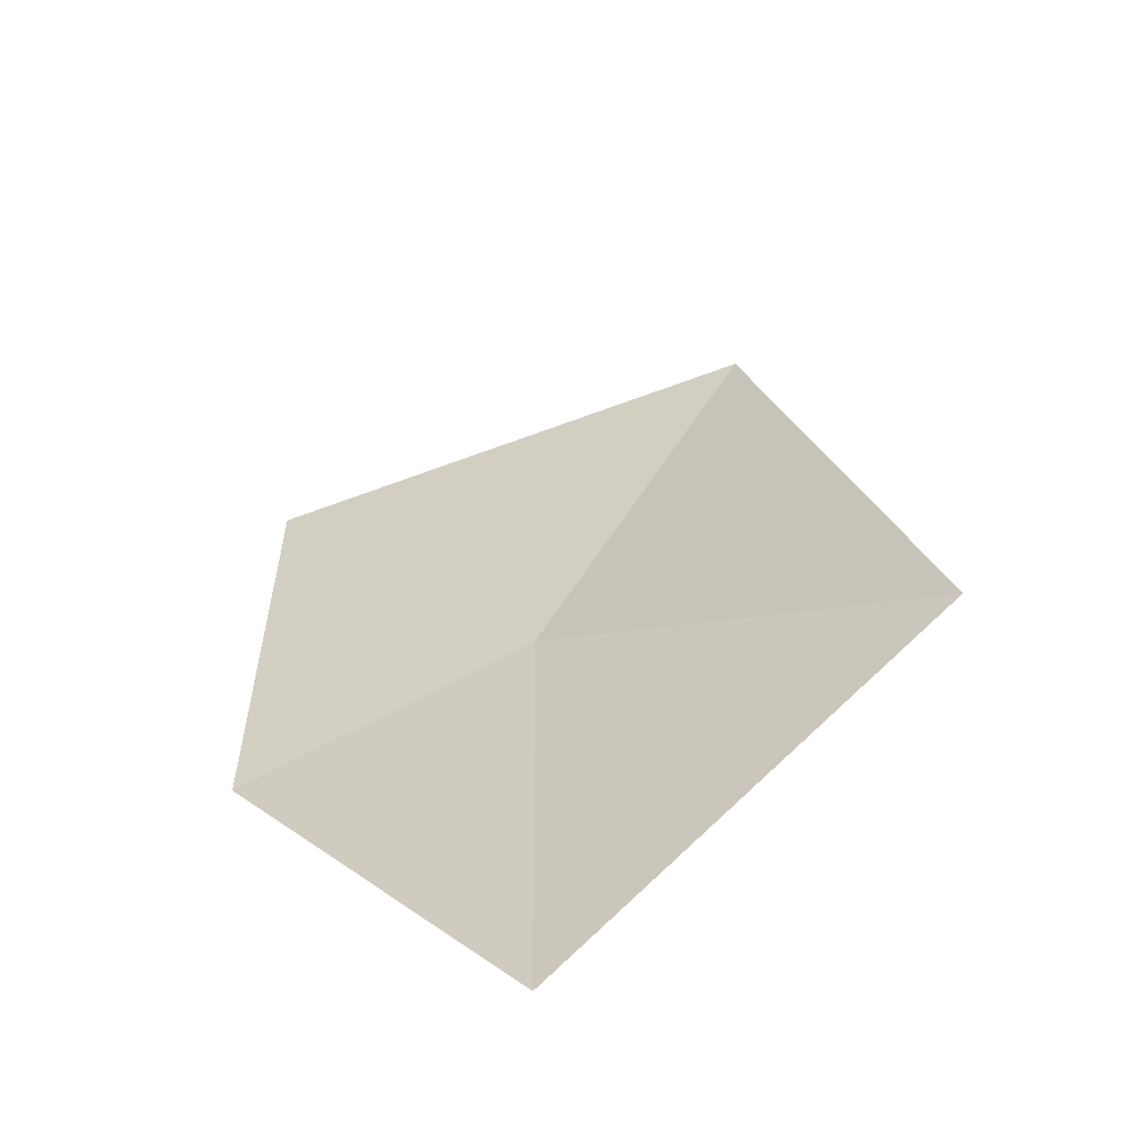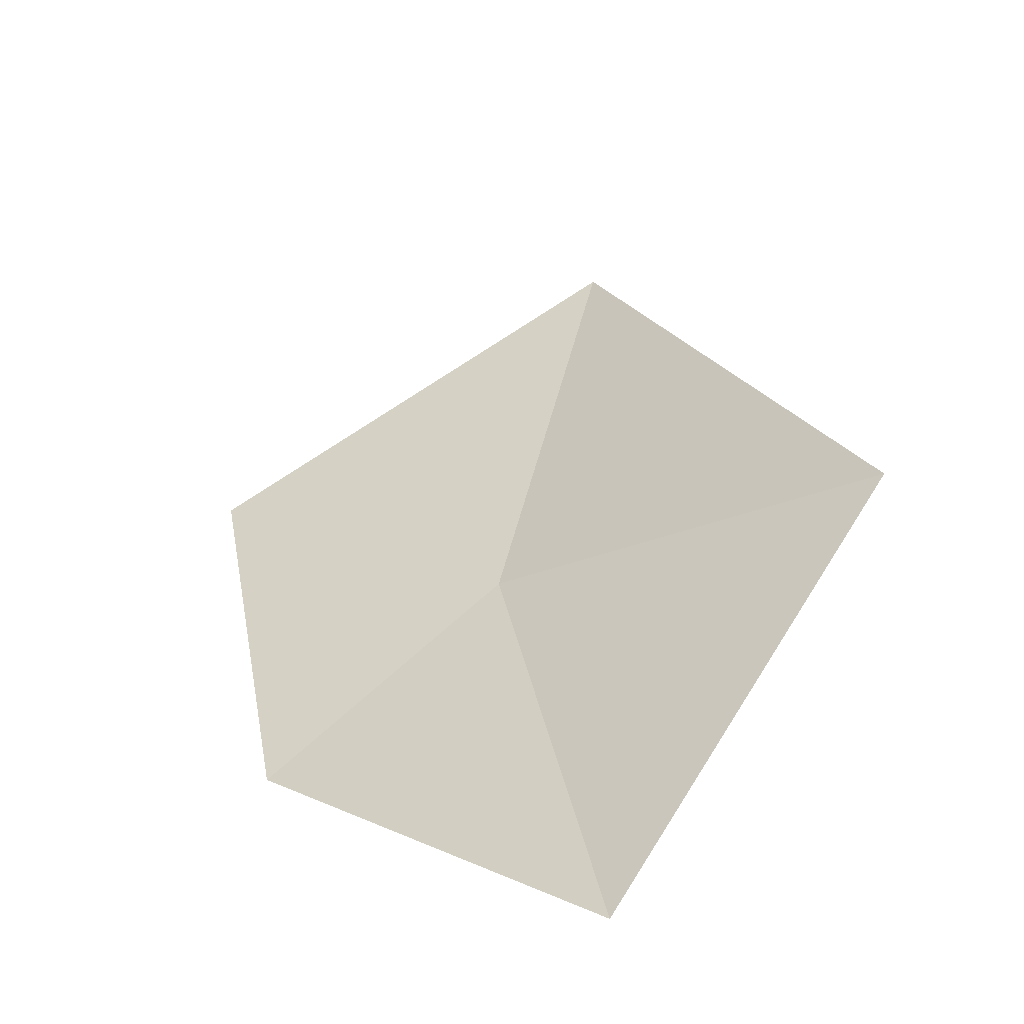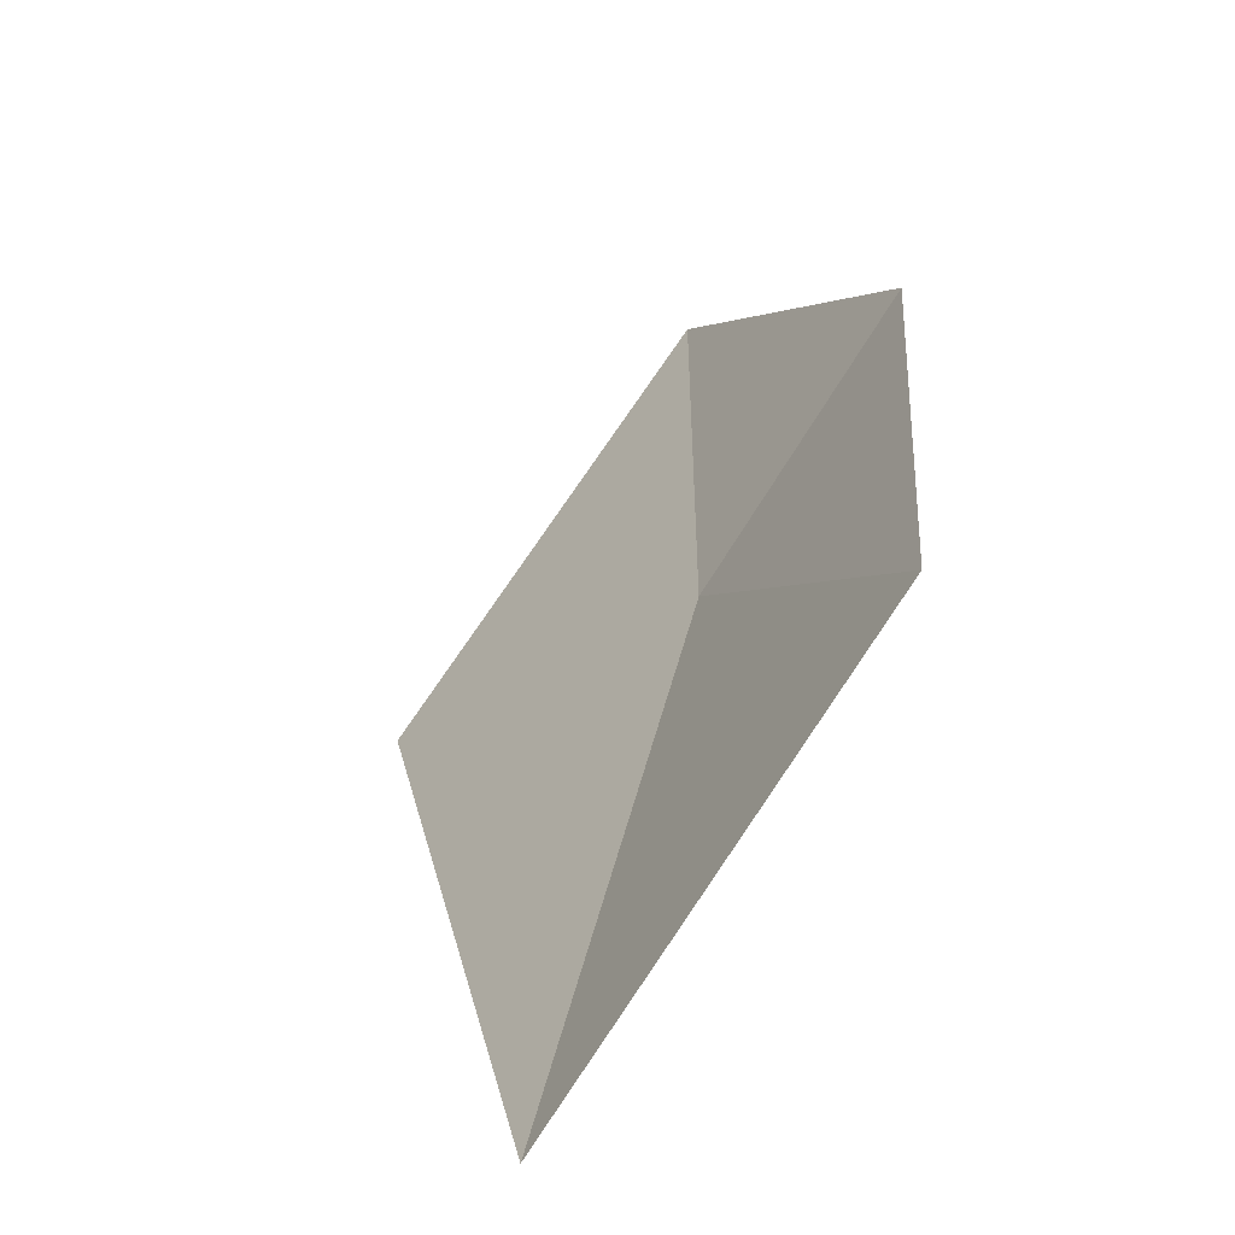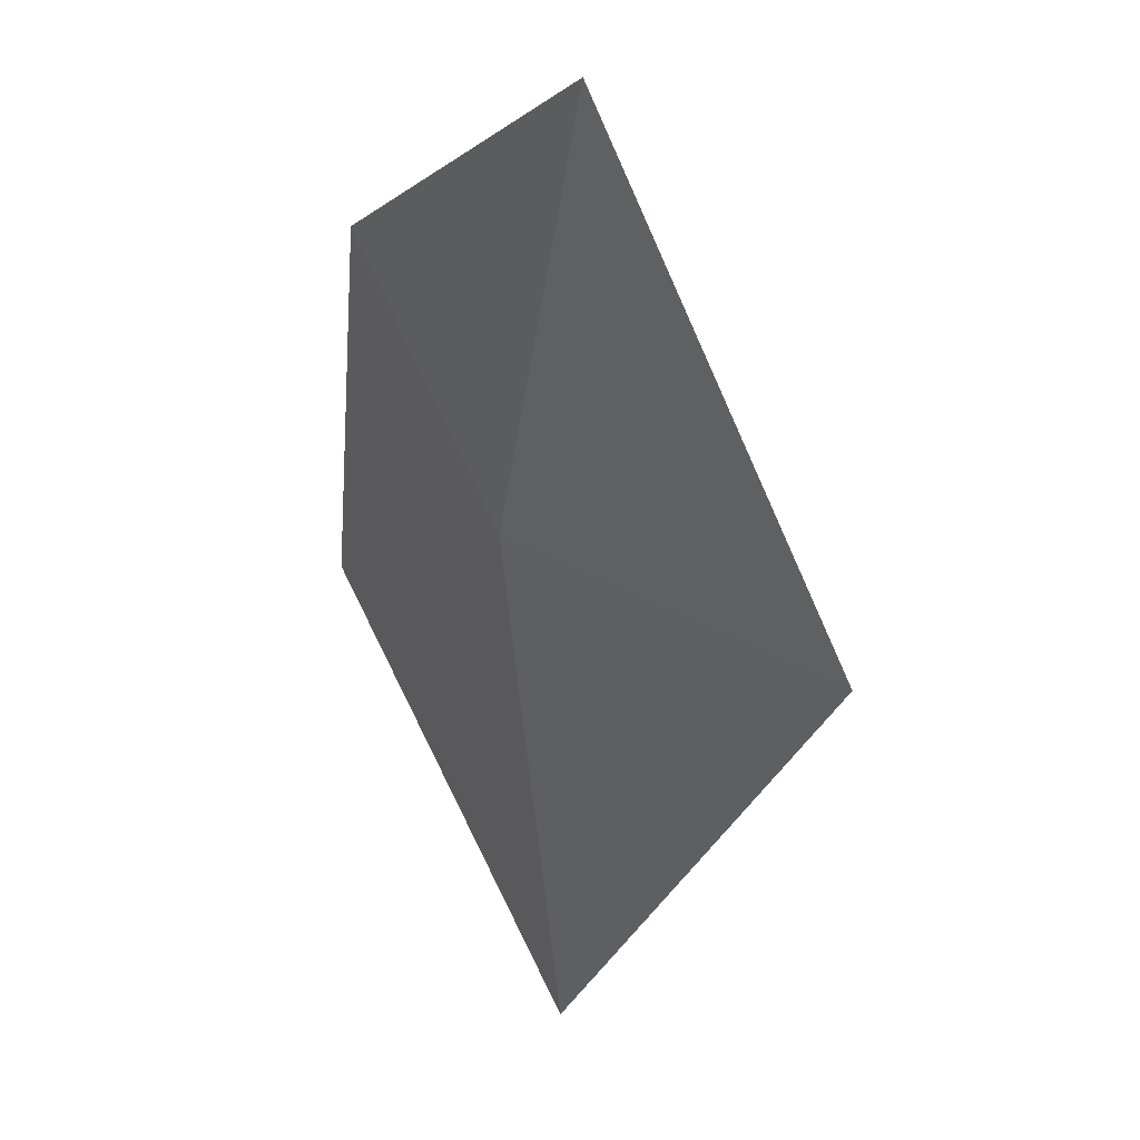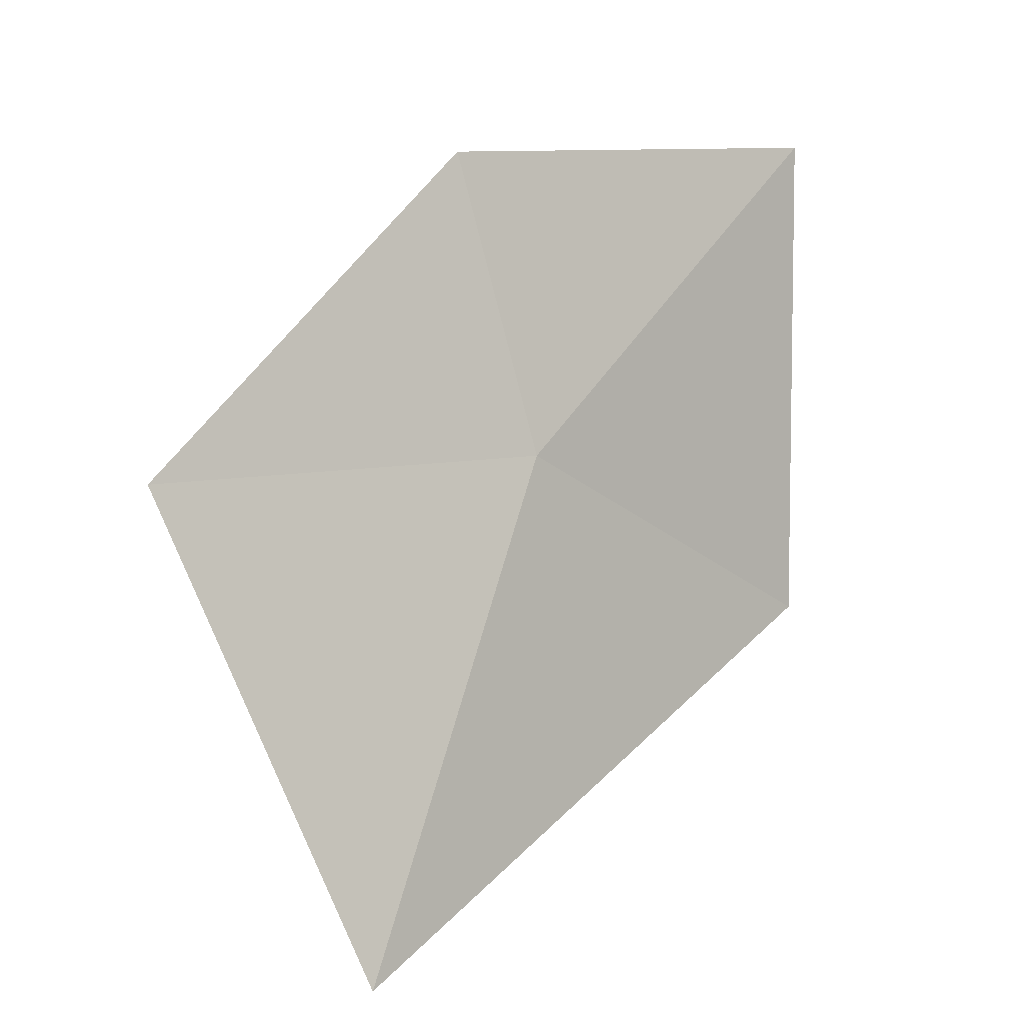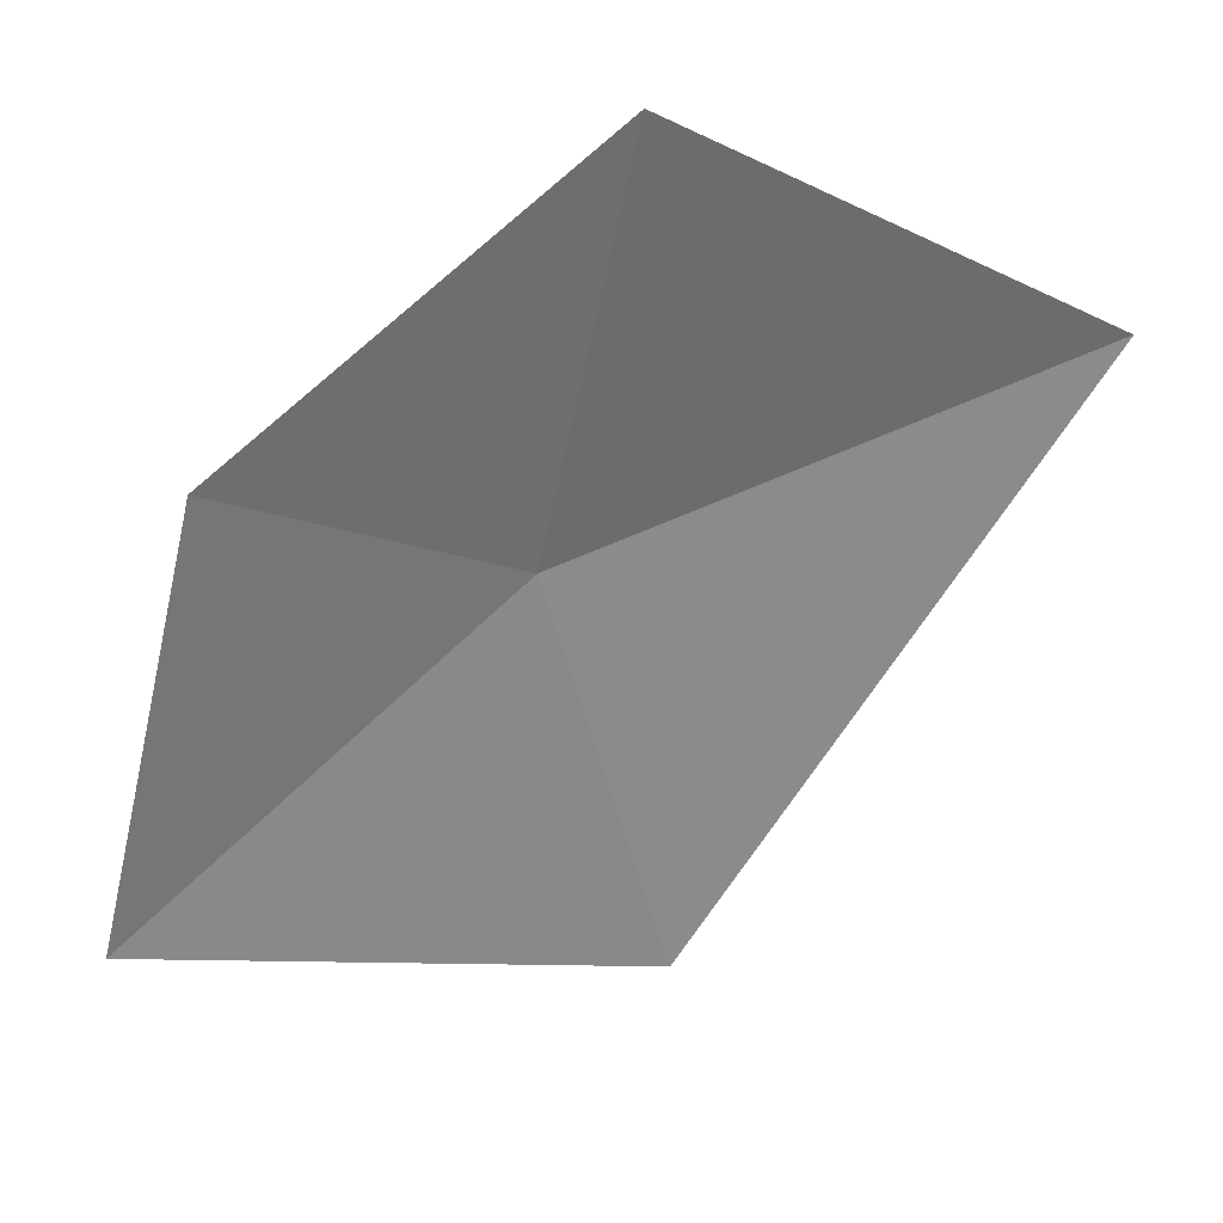
<metadata>
{"format":"obj","ext":"obj","renderer":"f3d","projection":"perspective","resolution":1024,"background":"white","views":[{"elev":67.5,"azim":-57.0,"up":"+Z"},{"elev":71.1,"azim":-70.0,"up":"+Z"},{"elev":56.3,"azim":134.8,"up":"+Y"},{"elev":-65.5,"azim":-54.2,"up":"+Y"},{"elev":-77.0,"azim":-102.3,"up":"+Z"},{"elev":68.2,"azim":8.9,"up":"+Y"}]}
</metadata>
<code>
v -6.816 -21.39 42.28
v -6.085 -21.31 41.85
v -6.739 -20.85 41.89
v -6.576 -21.89 42.64
v -7.337 -21.73 42.79
v -7.241 -21.17 42.33
f 1 2 3
f 1 5 4
f 1 4 2
f 1 3 6
f 1 6 5

</code>
